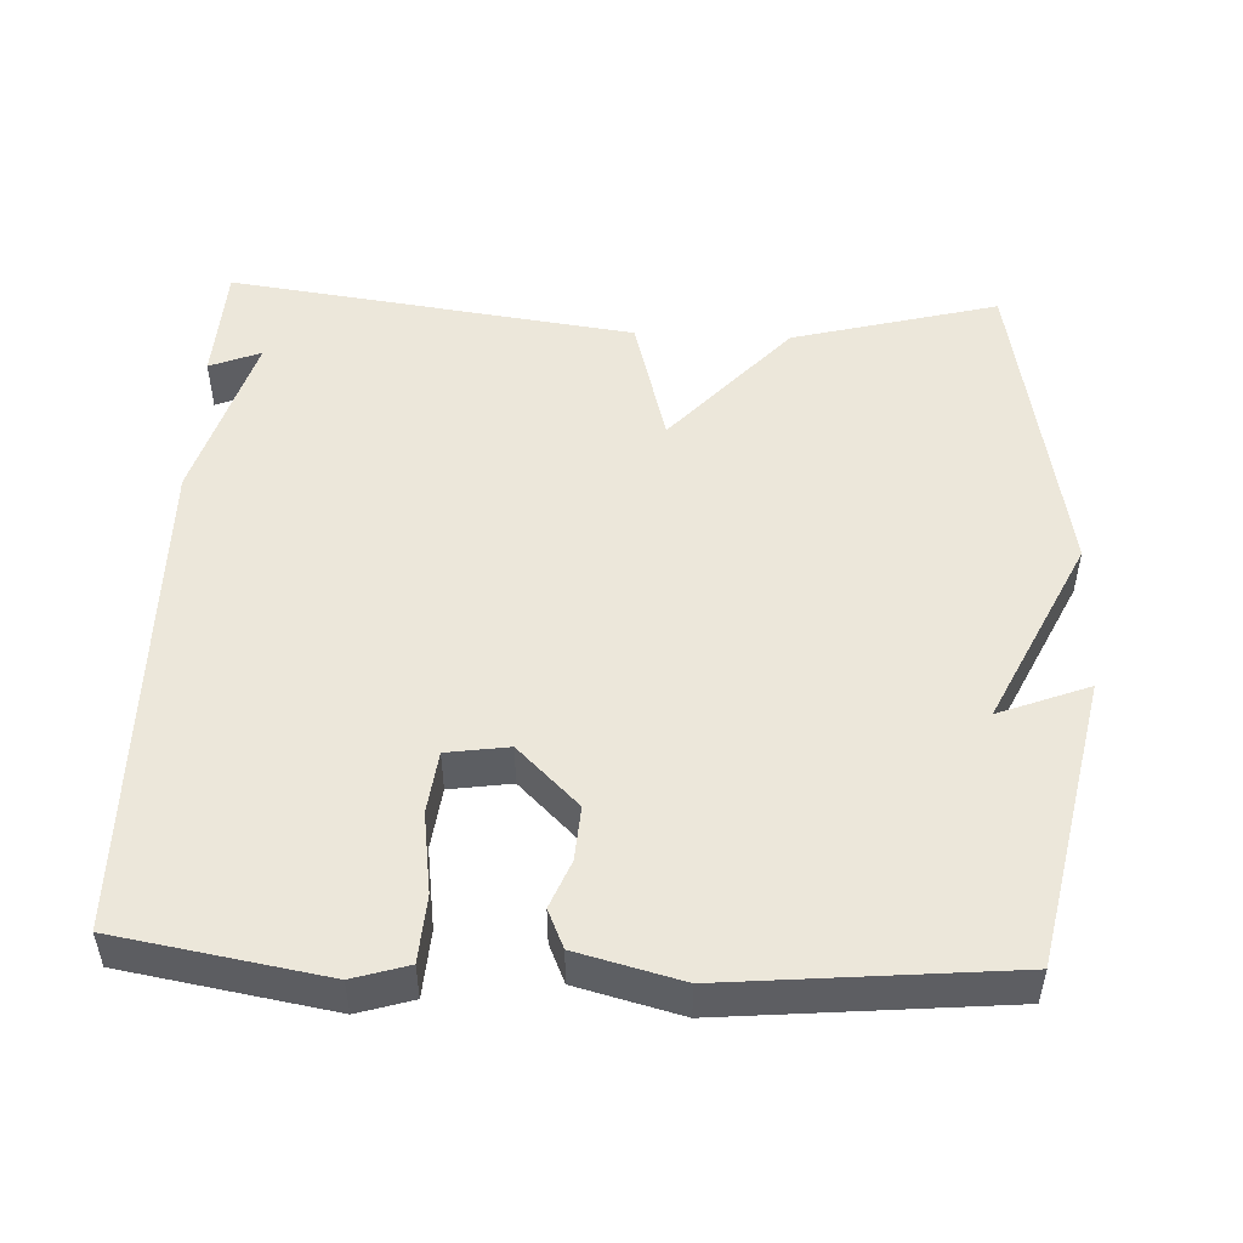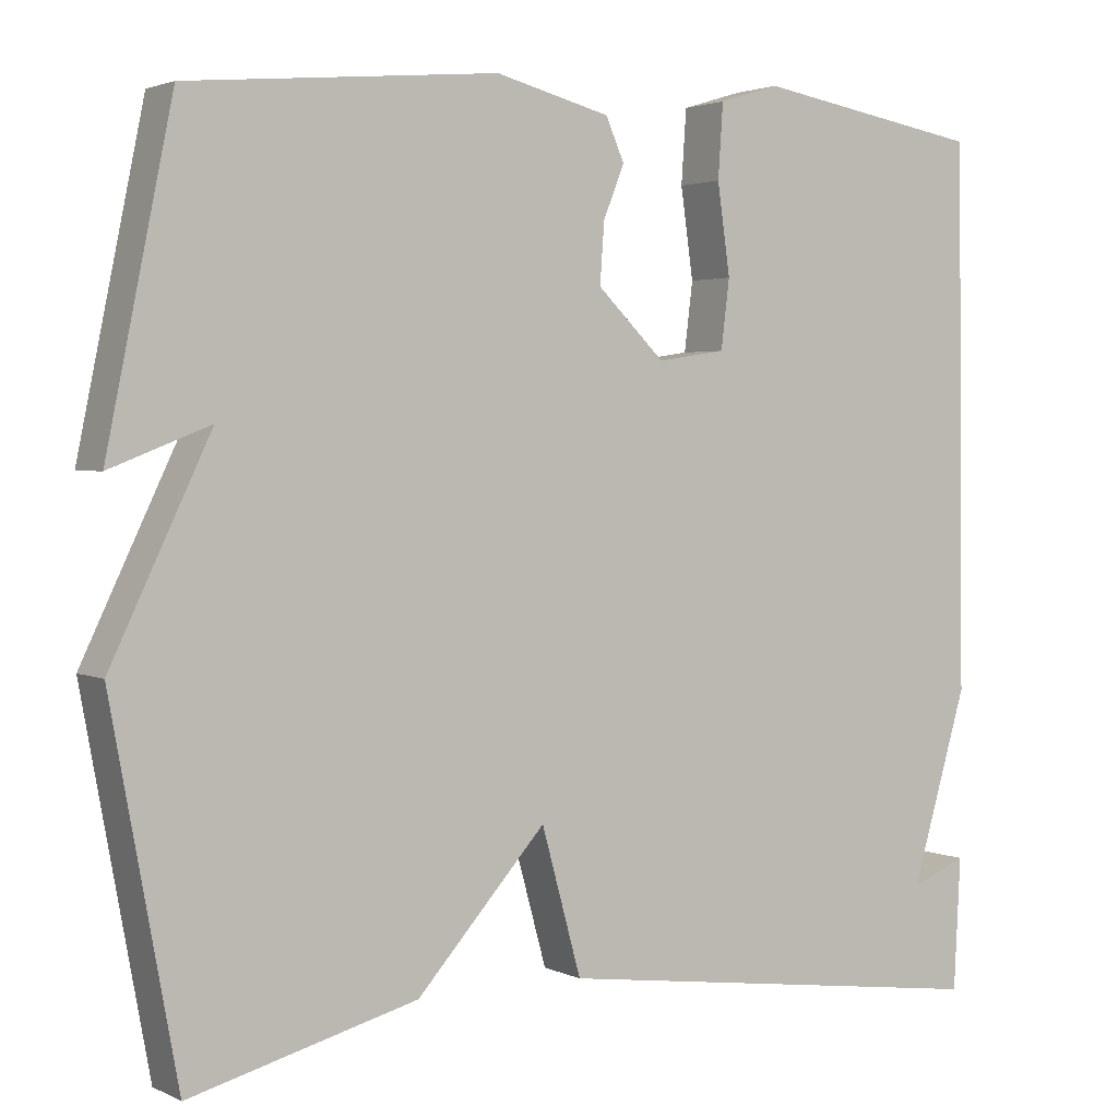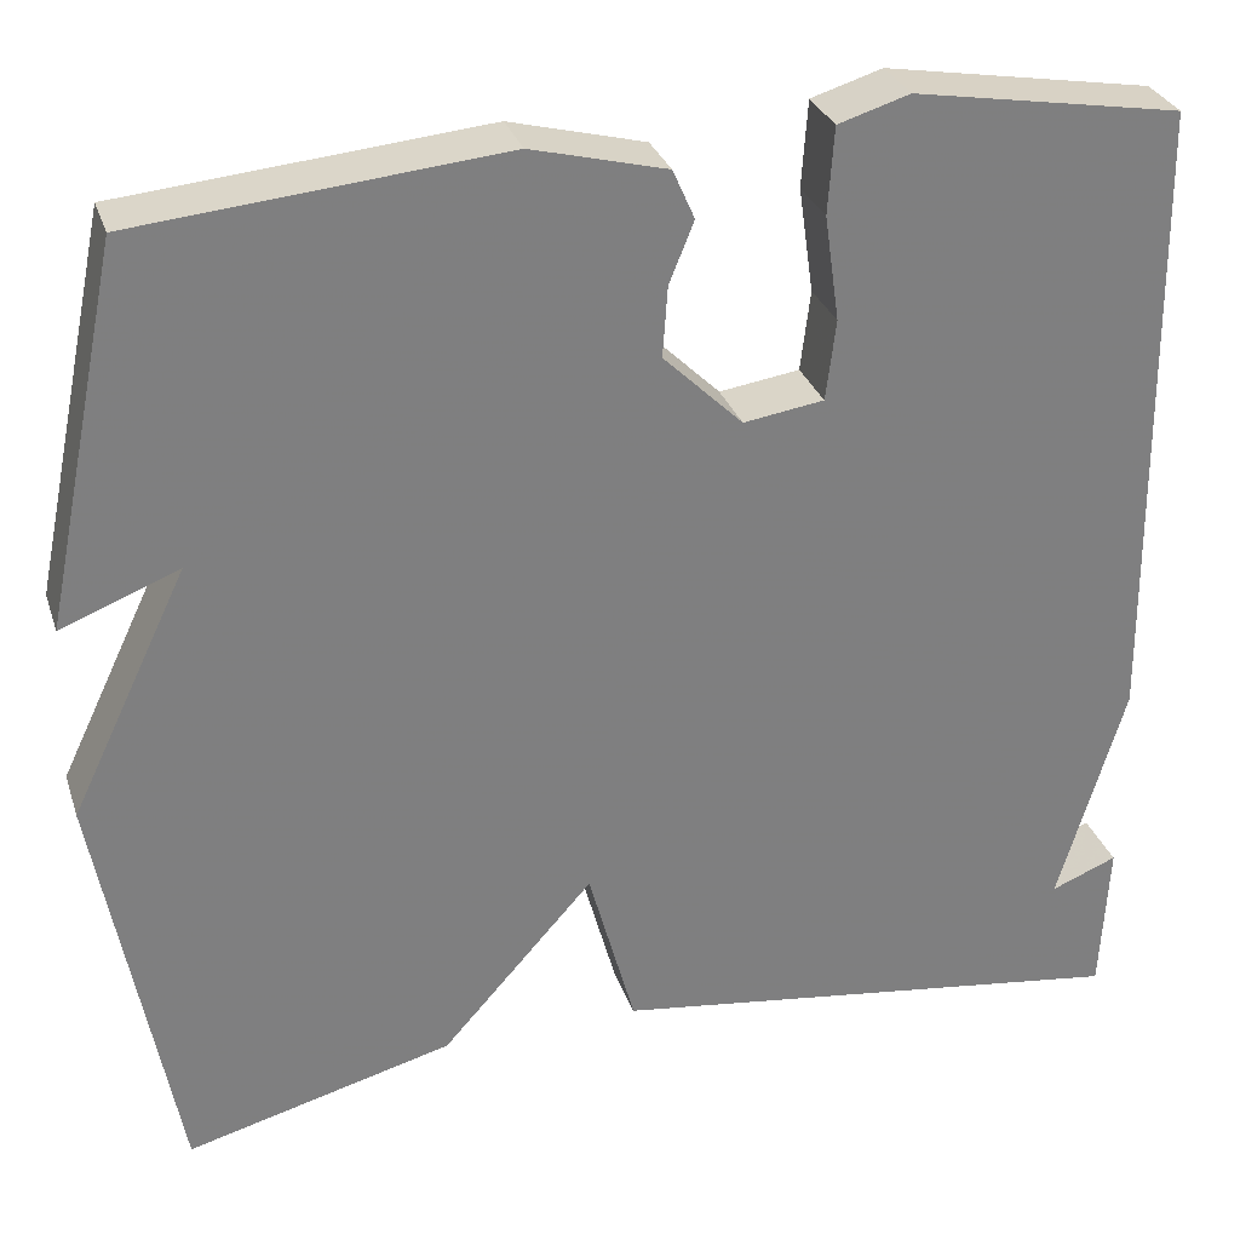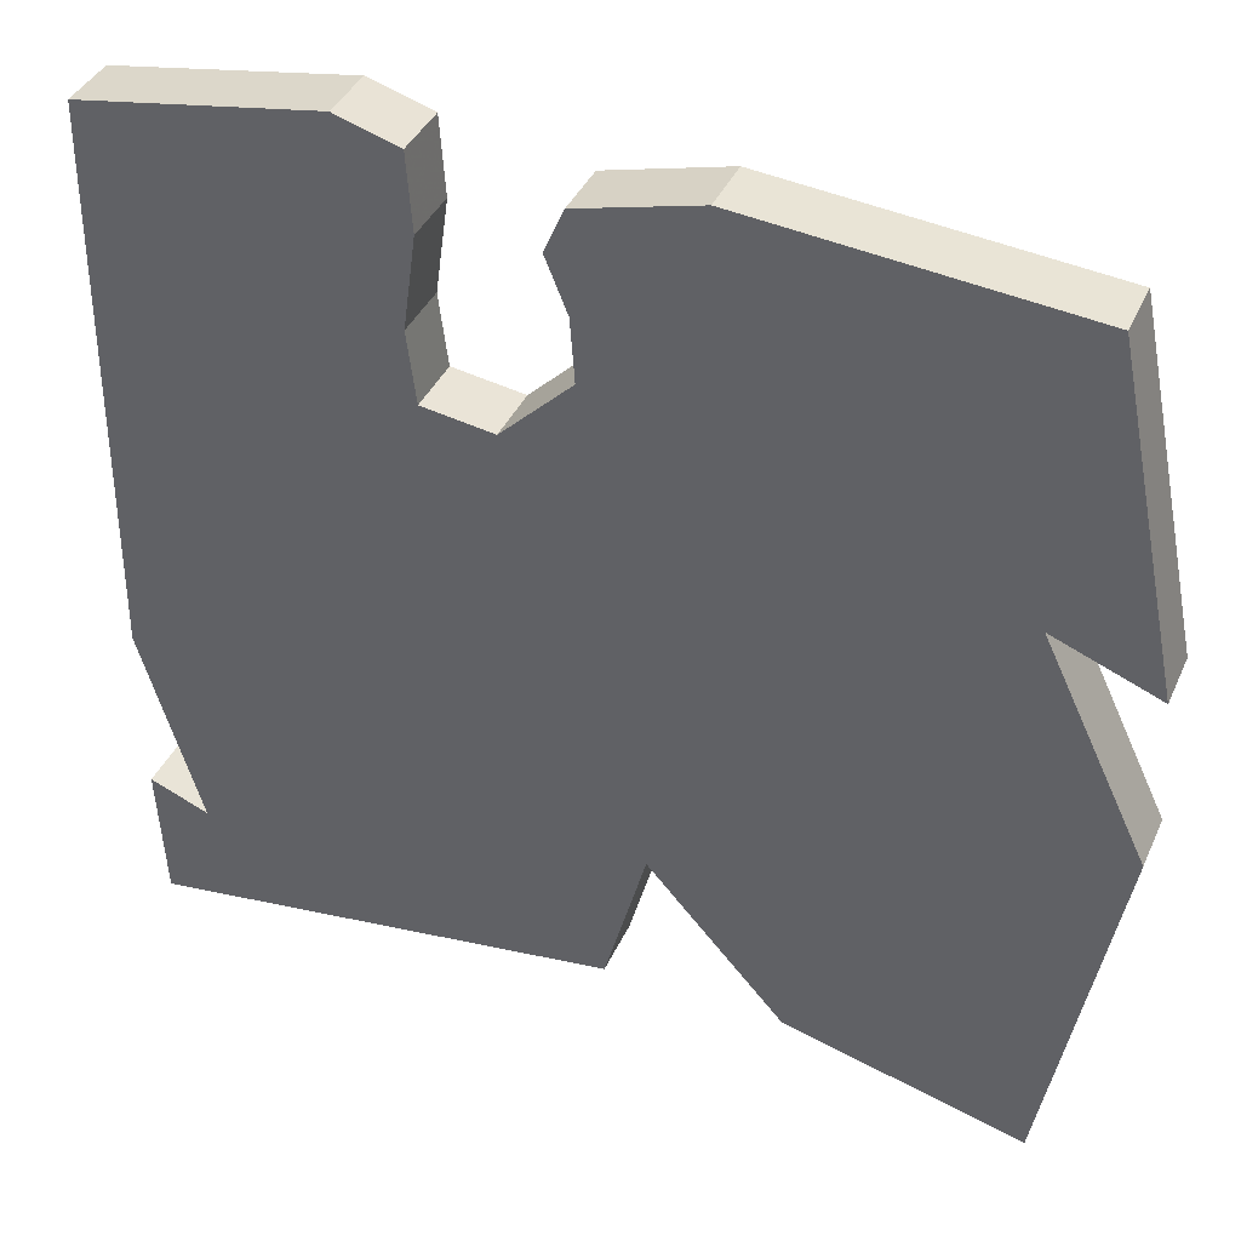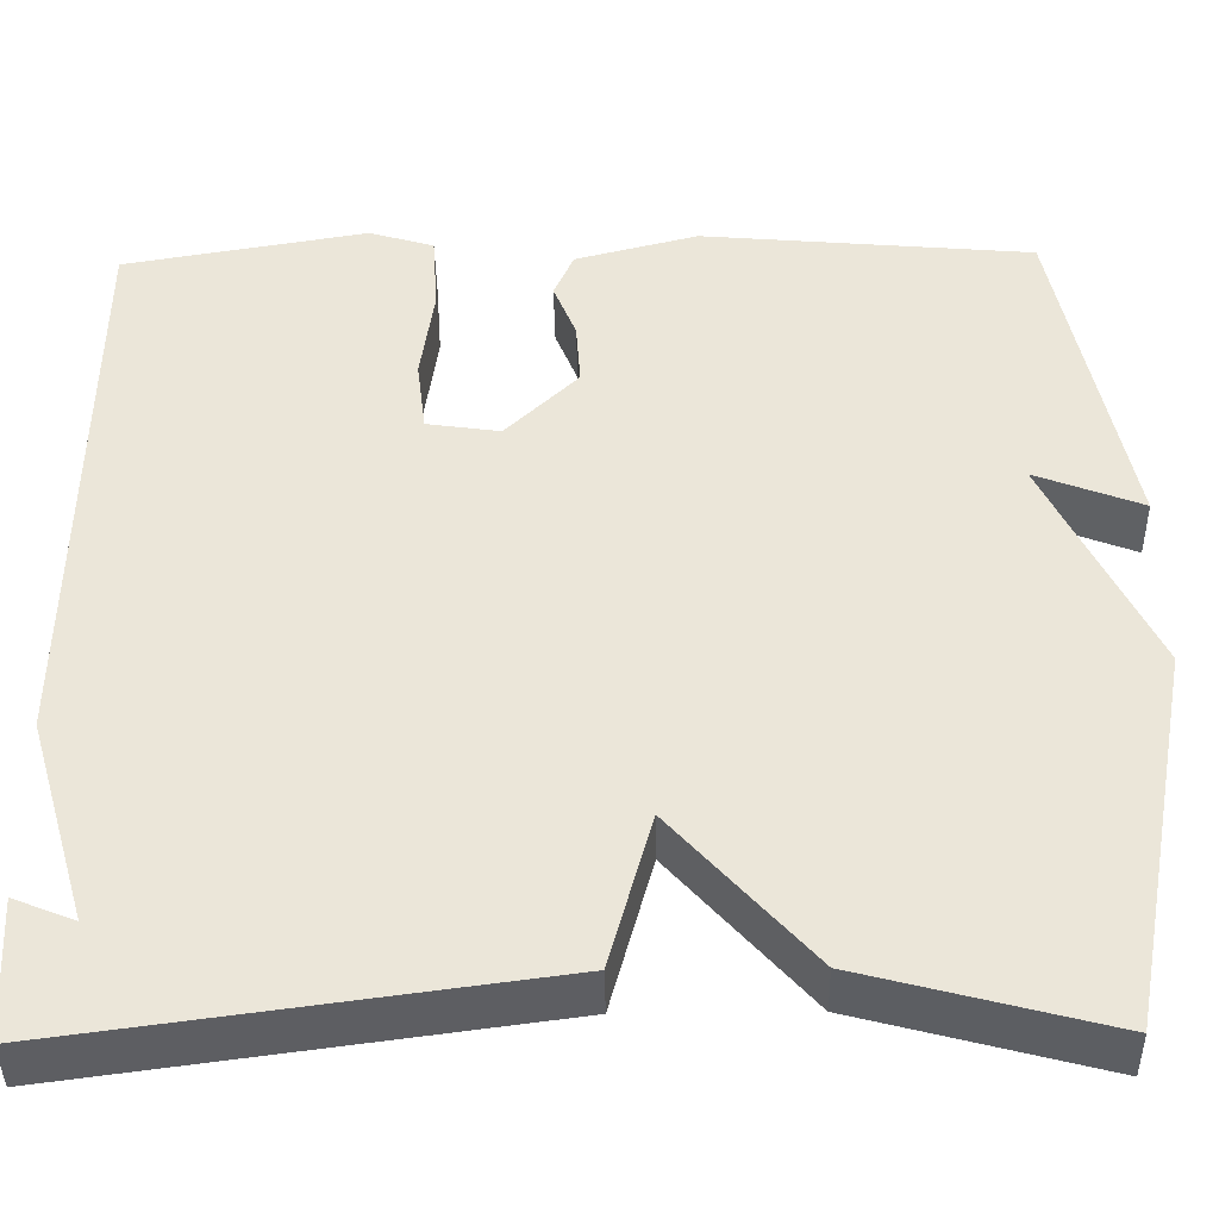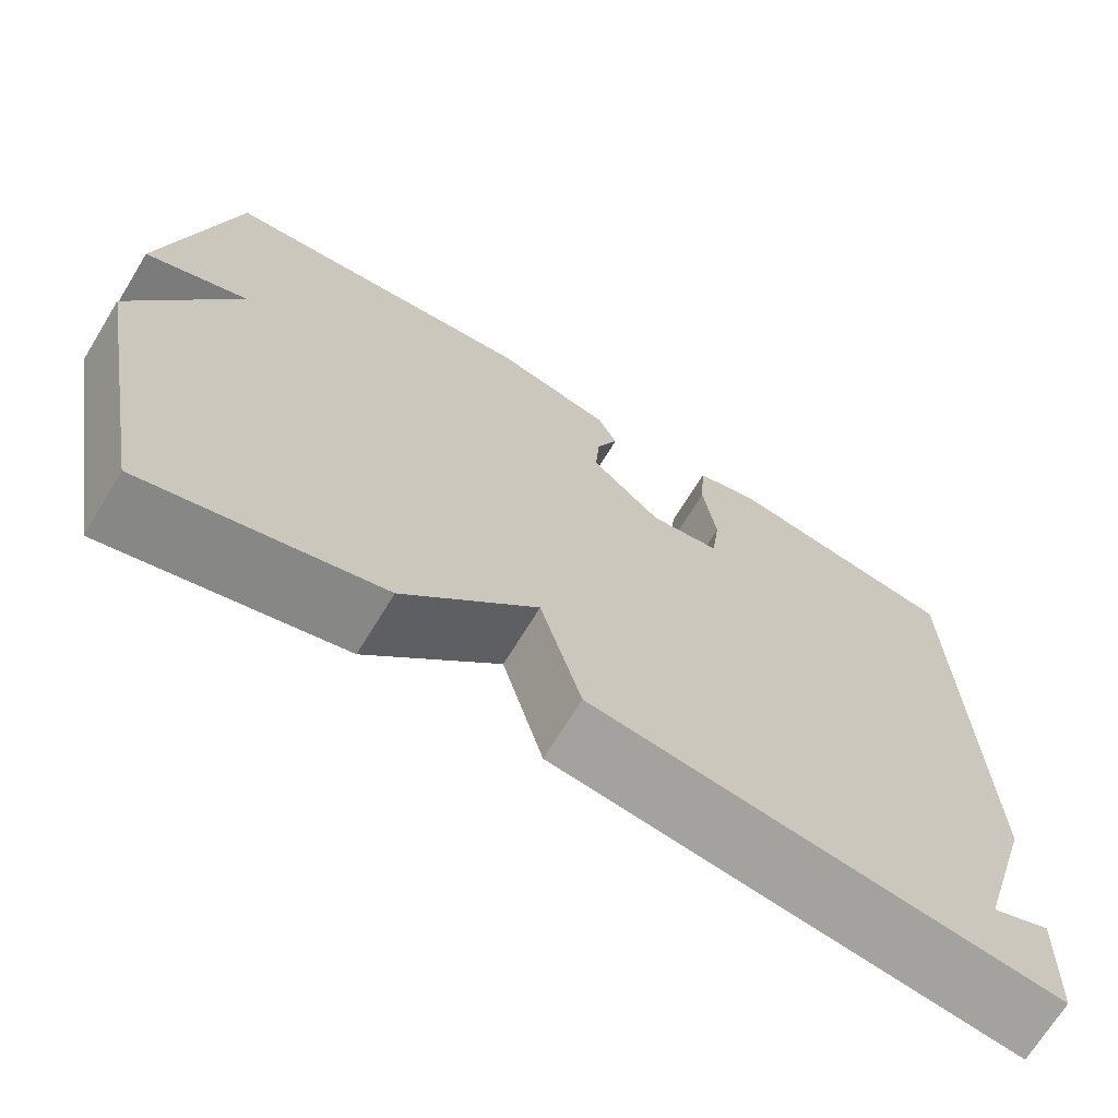
<metadata>
{"format":"obj","ext":"obj","renderer":"f3d","projection":"perspective","resolution":1024,"background":"white","views":[{"elev":50.5,"azim":2.6,"up":"+Y"},{"elev":2.6,"azim":147.3,"up":"+Z"},{"elev":30.1,"azim":163.1,"up":"+Z"},{"elev":39.1,"azim":22.5,"up":"+Z"},{"elev":-41.0,"azim":1.0,"up":"+Z"},{"elev":-69.9,"azim":148.5,"up":"+Z"}]}
</metadata>
<code>
v 0.5 0.07 0.5
v 0.578 0.07 0.122
v 0.46 0.07 0.168
v 0.578 0.07 -0.078
v 0.5 0.07 -0.5
v 0.231 0.07 -0.429
v 0.078 0.07 -0.258
v 0.031 0.07 -0.429
v -0.5 0.07 -0.5
v -0.508 0.07 -0.344
v -0.441 0.07 -0.371
v -0.508 0.07 -0.144
v -0.5 0.07 0.5
v -0.229 0.07 0.546
v -0.157 0.07 0.524
v -0.151 0.07 0.437
v -0.166 0.07 0.331
v -0.156 0.07 0.25
v -0.075 0.07 0.238
v 0.005 0.07 0.316
v 0 0.07 0.387
v -0.025 0.07 0.449
v -0.003 0.07 0.499
v 0.133 0.07 0.534
v 0.5 0 0.5
v 0.578 0 0.122
v 0.46 0 0.168
v 0.578 0 -0.078
v 0.5 0 -0.5
v 0.231 0 -0.429
v 0.078 0 -0.258
v 0.031 0 -0.429
v -0.5 0 -0.5
v -0.508 0 -0.344
v -0.441 0 -0.371
v -0.508 0 -0.144
v -0.5 0 0.5
v -0.229 0 0.546
v -0.157 0 0.524
v -0.151 0 0.437
v -0.166 0 0.331
v -0.156 0 0.25
v -0.075 0 0.238
v 0.005 0 0.316
v 0 0 0.387
v -0.025 0 0.449
v -0.003 0 0.499
v 0.133 0 0.534
f 1 2 3
f 24 1 3
f 23 24 3
f 22 23 3
f 21 22 3
f 5 6 7
f 4 5 7
f 3 4 7
f 21 3 7
f 20 21 7
f 7 8 9
f 20 7 9
f 19 20 9
f 18 19 9
f 15 16 17
f 14 15 17
f 13 14 17
f 12 13 17
f 11 12 17
f 11 17 18
f 9 10 11
f 9 11 18
f 27 26 25
f 27 25 48
f 27 48 47
f 27 47 46
f 27 46 45
f 31 30 29
f 31 29 28
f 31 28 27
f 31 27 45
f 31 45 44
f 33 32 31
f 33 31 44
f 33 44 43
f 33 43 42
f 41 40 39
f 41 39 38
f 41 38 37
f 41 37 36
f 41 36 35
f 42 41 35
f 35 34 33
f 42 35 33
f 1 25 26 2
f 2 26 27 3
f 3 27 28 4
f 4 28 29 5
f 5 29 30 6
f 6 30 31 7
f 7 31 32 8
f 8 32 33 9
f 9 33 34 10
f 10 34 35 11
f 11 35 36 12
f 12 36 37 13
f 13 37 38 14
f 14 38 39 15
f 15 39 40 16
f 16 40 41 17
f 17 41 42 18
f 18 42 43 19
f 19 43 44 20
f 20 44 45 21
f 21 45 46 22
f 22 46 47 23
f 23 47 48 24
f 24 48 25 1

</code>
